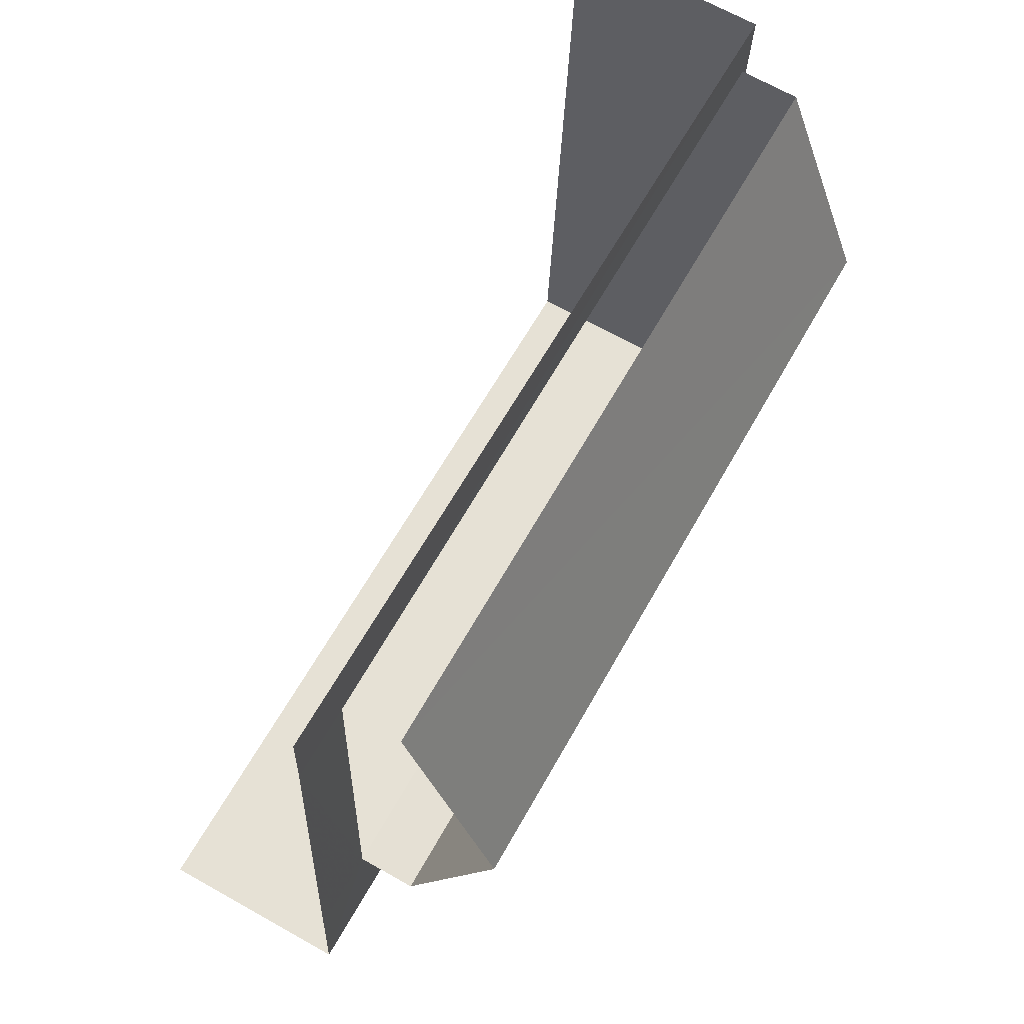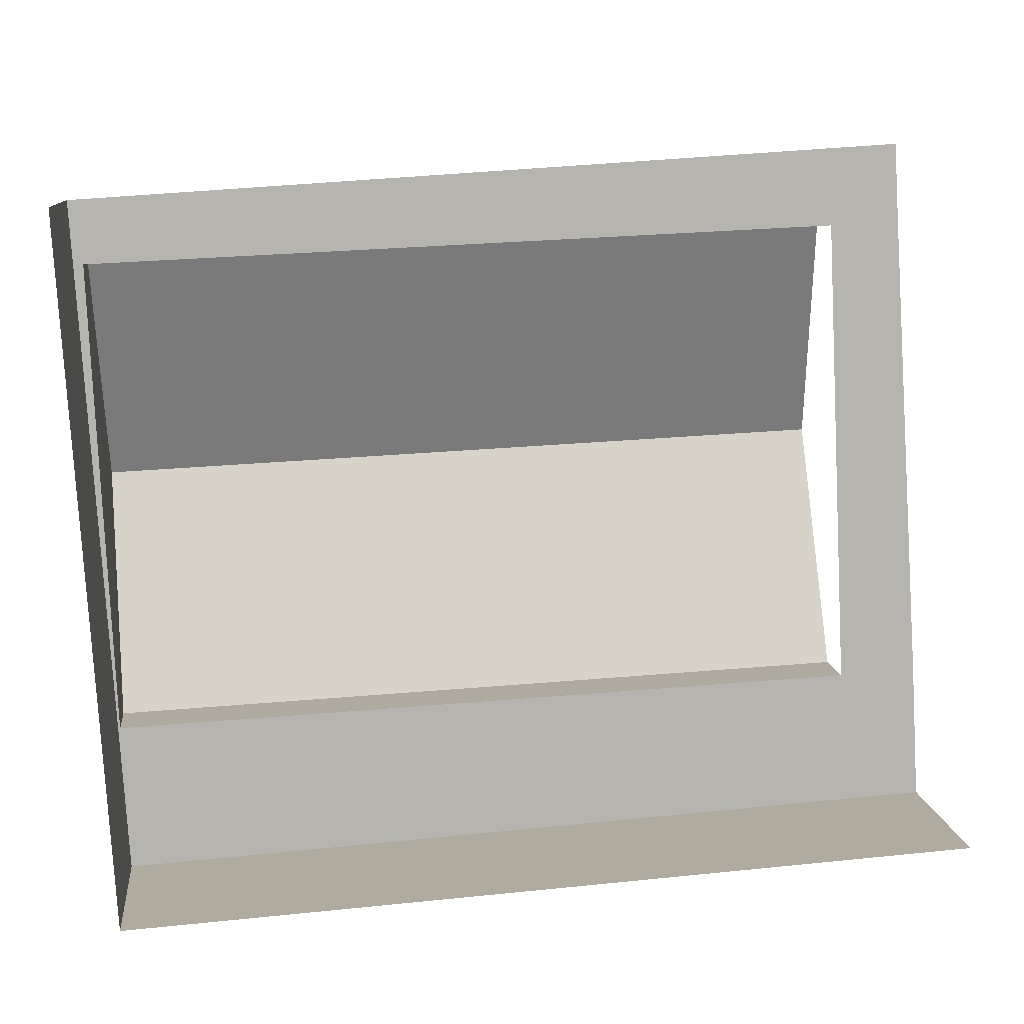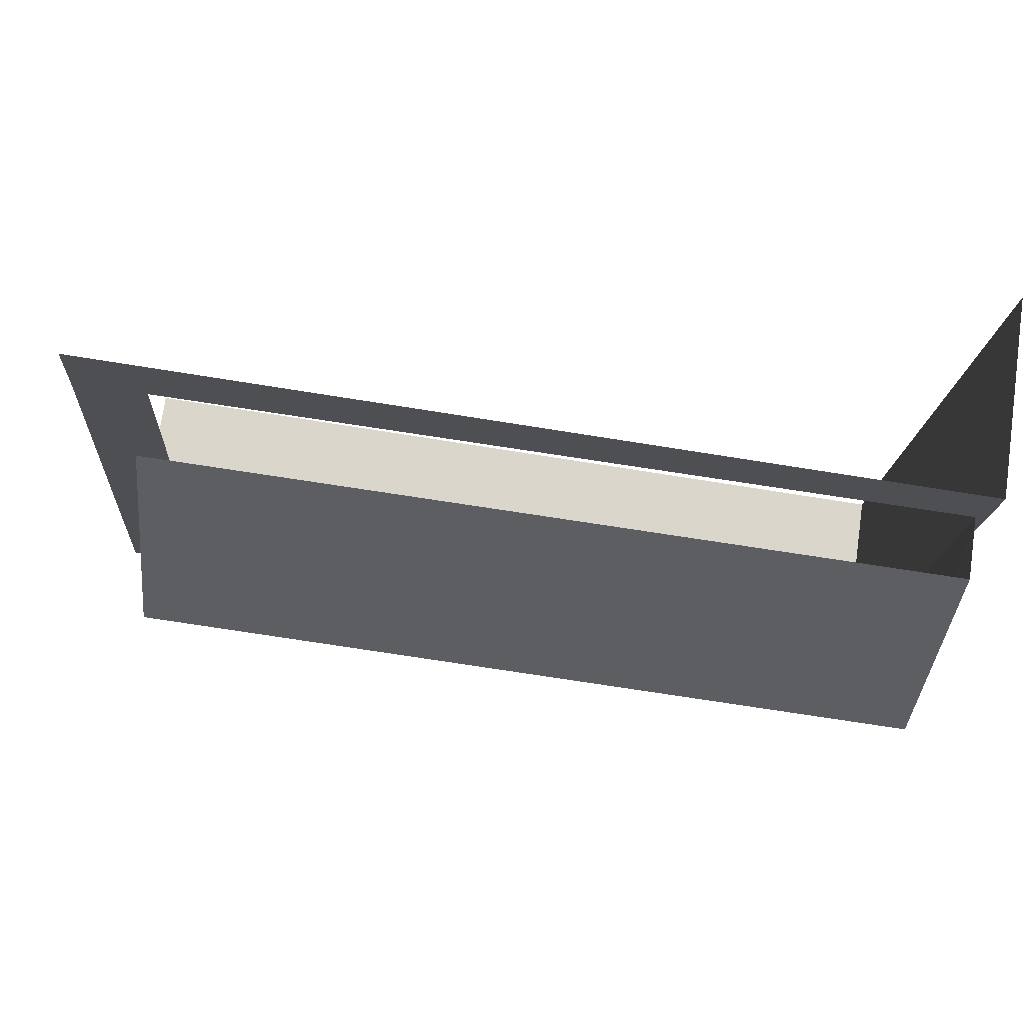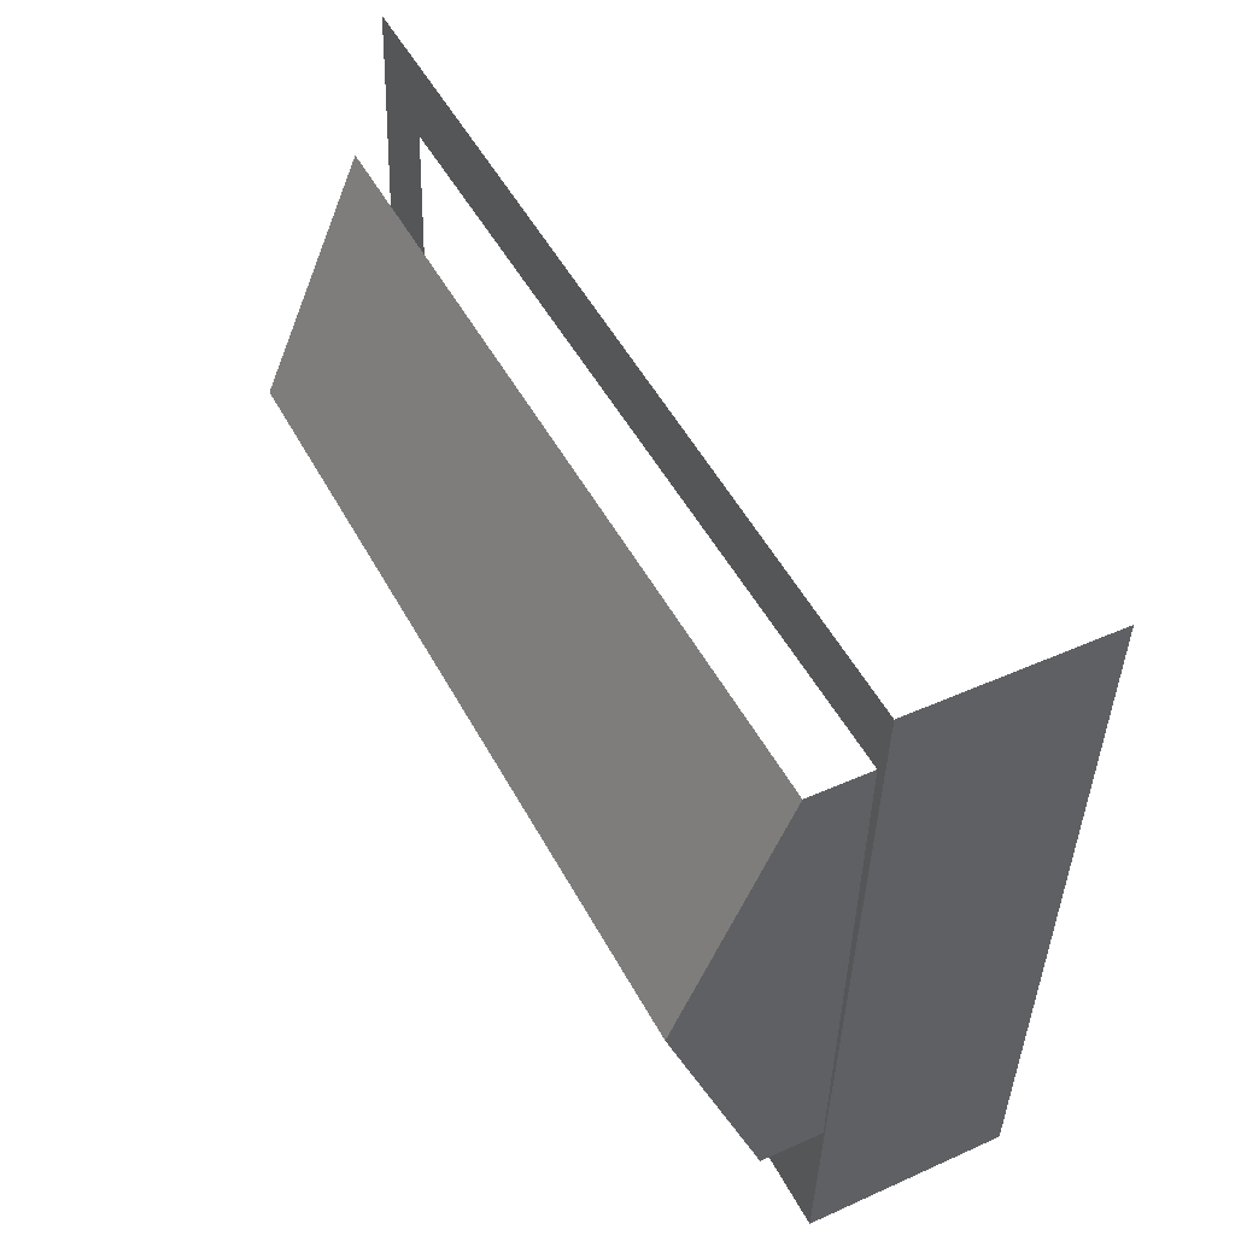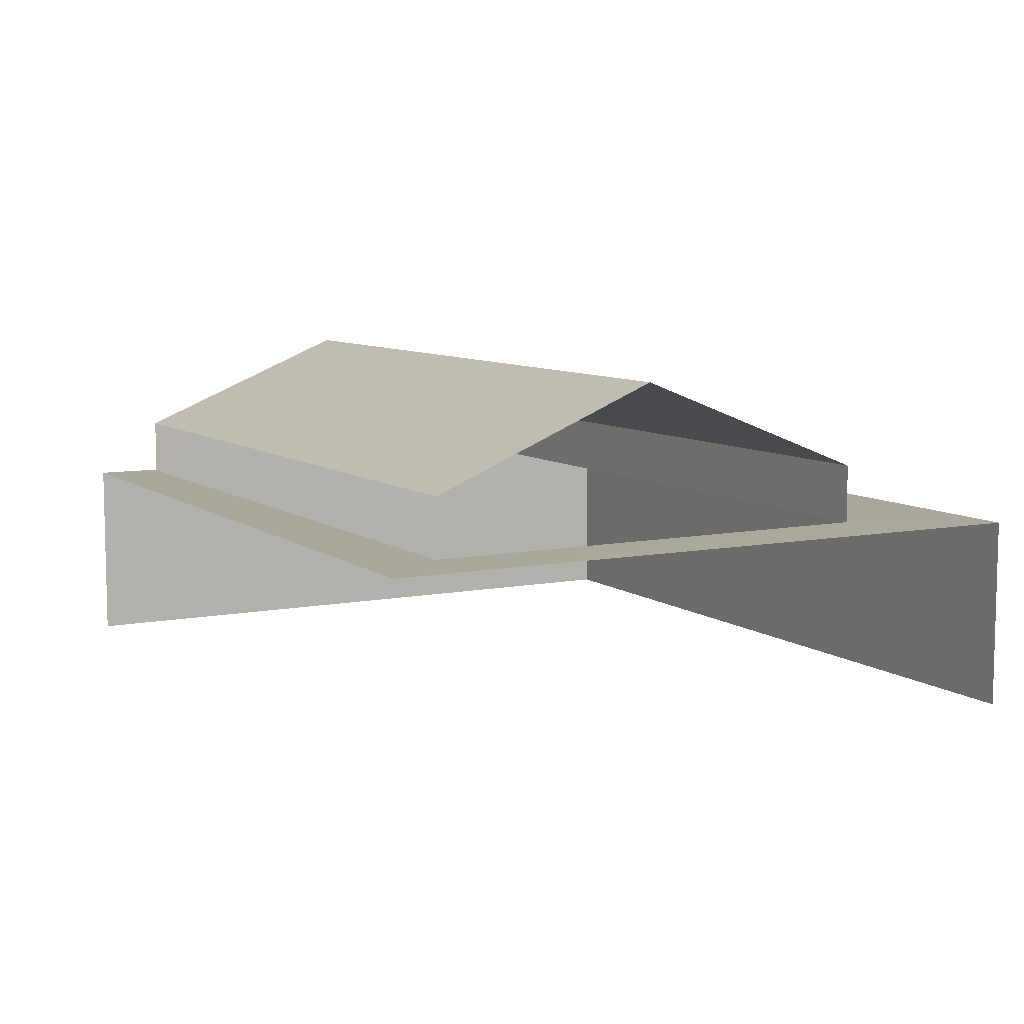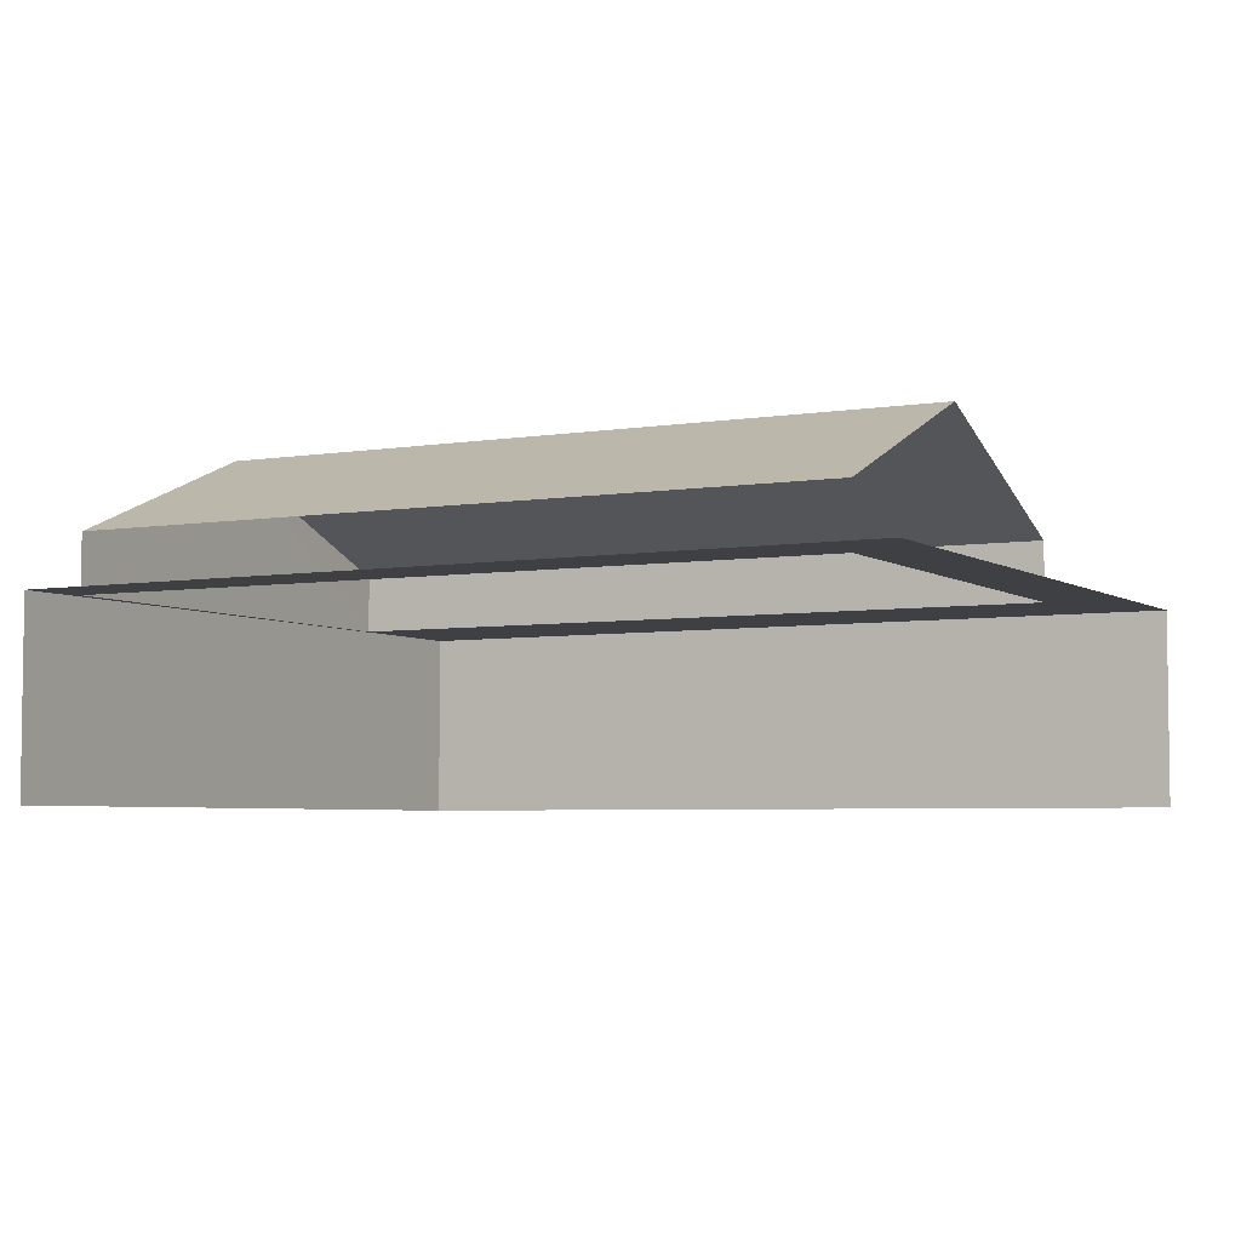
<metadata>
{"format":"obj","ext":"obj","renderer":"f3d","projection":"perspective","resolution":1024,"background":"white","views":[{"elev":68.2,"azim":-60.6,"up":"+Y"},{"elev":9.8,"azim":173.8,"up":"+Y"},{"elev":73.9,"azim":8.0,"up":"+Y"},{"elev":46.0,"azim":62.9,"up":"+Y"},{"elev":8.3,"azim":-122.0,"up":"+Z"},{"elev":-4.8,"azim":-155.2,"up":"+Z"}]}
</metadata>
<code>
v -2.192e+05 -1.249e+05 14.34
v -2.192e+05 -1.25e+05 14.34
v -2.192e+05 -1.25e+05 14.34
v -2.192e+05 -1.249e+05 14.34
v -2.192e+05 -1.249e+05 17.26
v -2.192e+05 -1.249e+05 17.26
v -2.192e+05 -1.249e+05 17.26
v -2.192e+05 -1.25e+05 17.26
v -2.192e+05 -1.25e+05 17.26
v -2.192e+05 -1.249e+05 17.26
v -2.192e+05 -1.25e+05 17.26
v -2.192e+05 -1.25e+05 17.26
v -2.192e+05 -1.25e+05 17.26
v -2.192e+05 -1.249e+05 17.26
v -2.192e+05 -1.249e+05 19.61
v -2.192e+05 -1.25e+05 18.16
v -2.192e+05 -1.249e+05 19.61
v -2.192e+05 -1.25e+05 18.16
v -2.192e+05 -1.249e+05 18.16
v -2.192e+05 -1.249e+05 18.16
f 1 2 3
f 1 4 2
f 13 3 12
f 3 13 1
f 6 1 10
f 1 13 10
f 19 7 15
f 7 11 15
f 11 18 15
f 5 4 1
f 6 5 1
f 14 19 20
f 14 7 19
f 5 6 7
f 8 9 5
f 6 10 7
f 11 12 9
f 11 10 13
f 11 13 12
f 5 7 14
f 8 5 14
f 8 11 9
f 11 7 10
f 15 16 17
f 15 18 16
f 17 19 15
f 17 20 19
f 9 3 2
f 9 12 3
f 11 16 18
f 11 8 16
f 16 8 17
f 8 14 17
f 14 20 17
f 5 2 4
f 5 9 2

</code>
